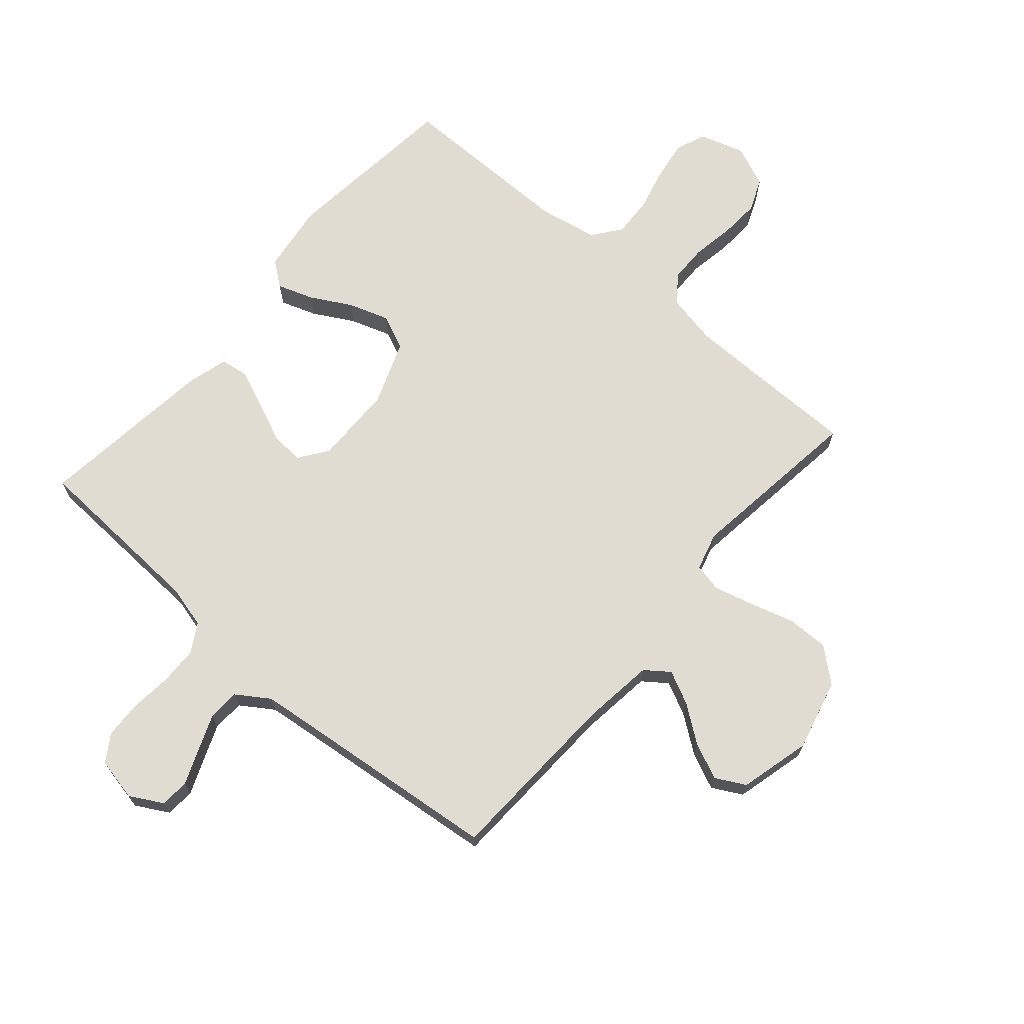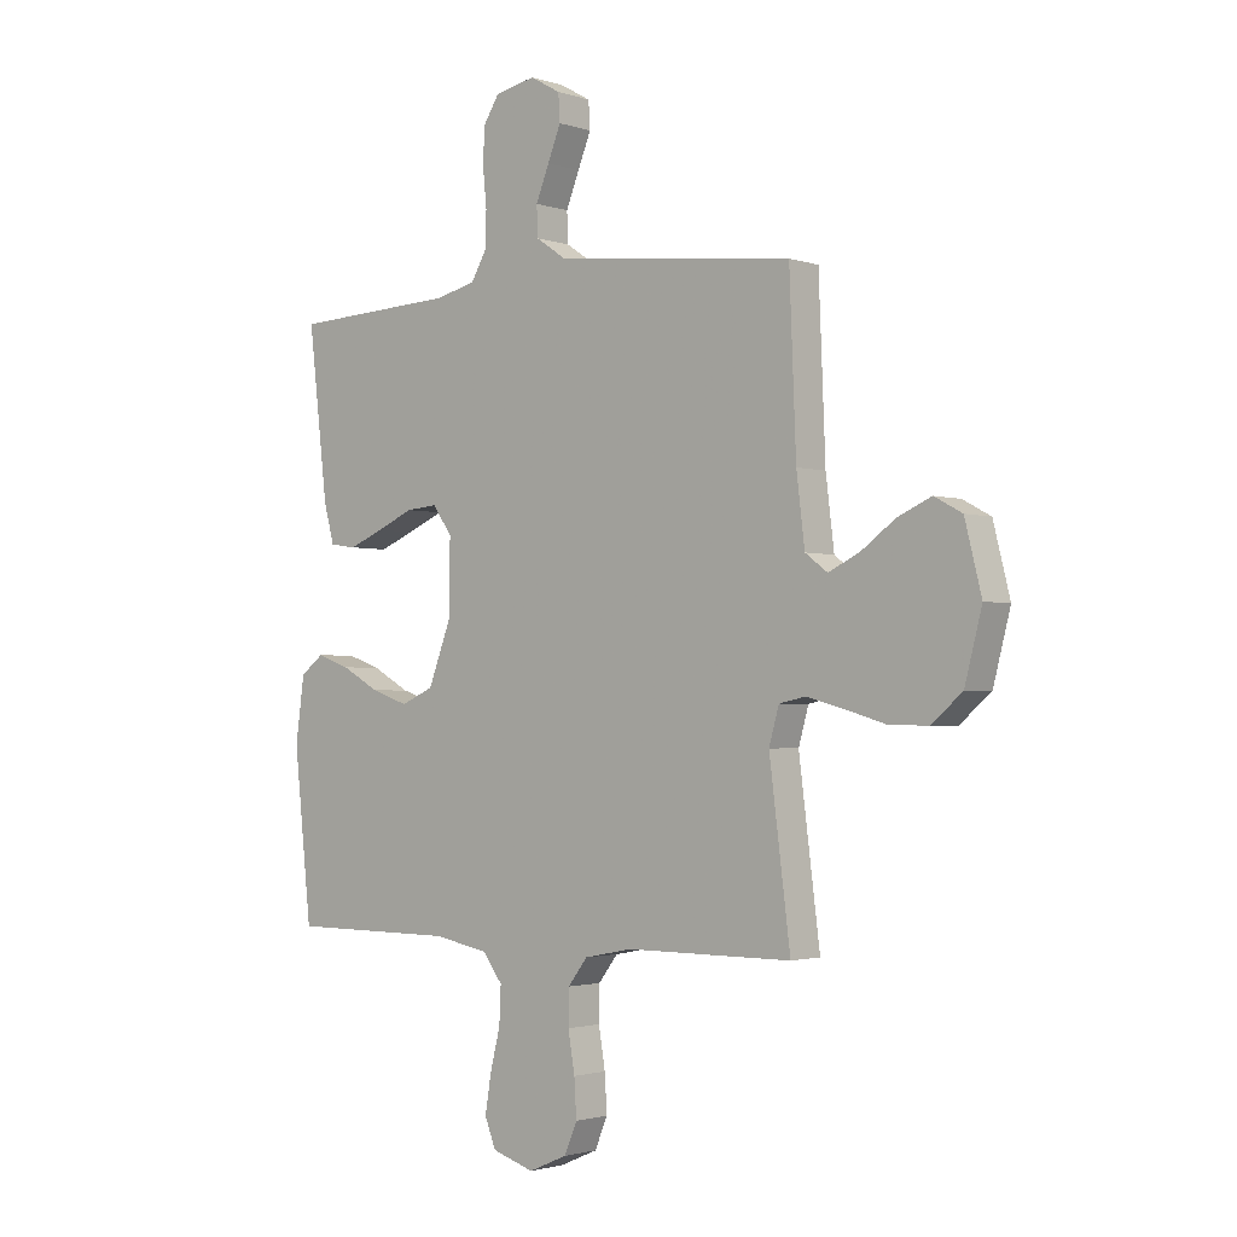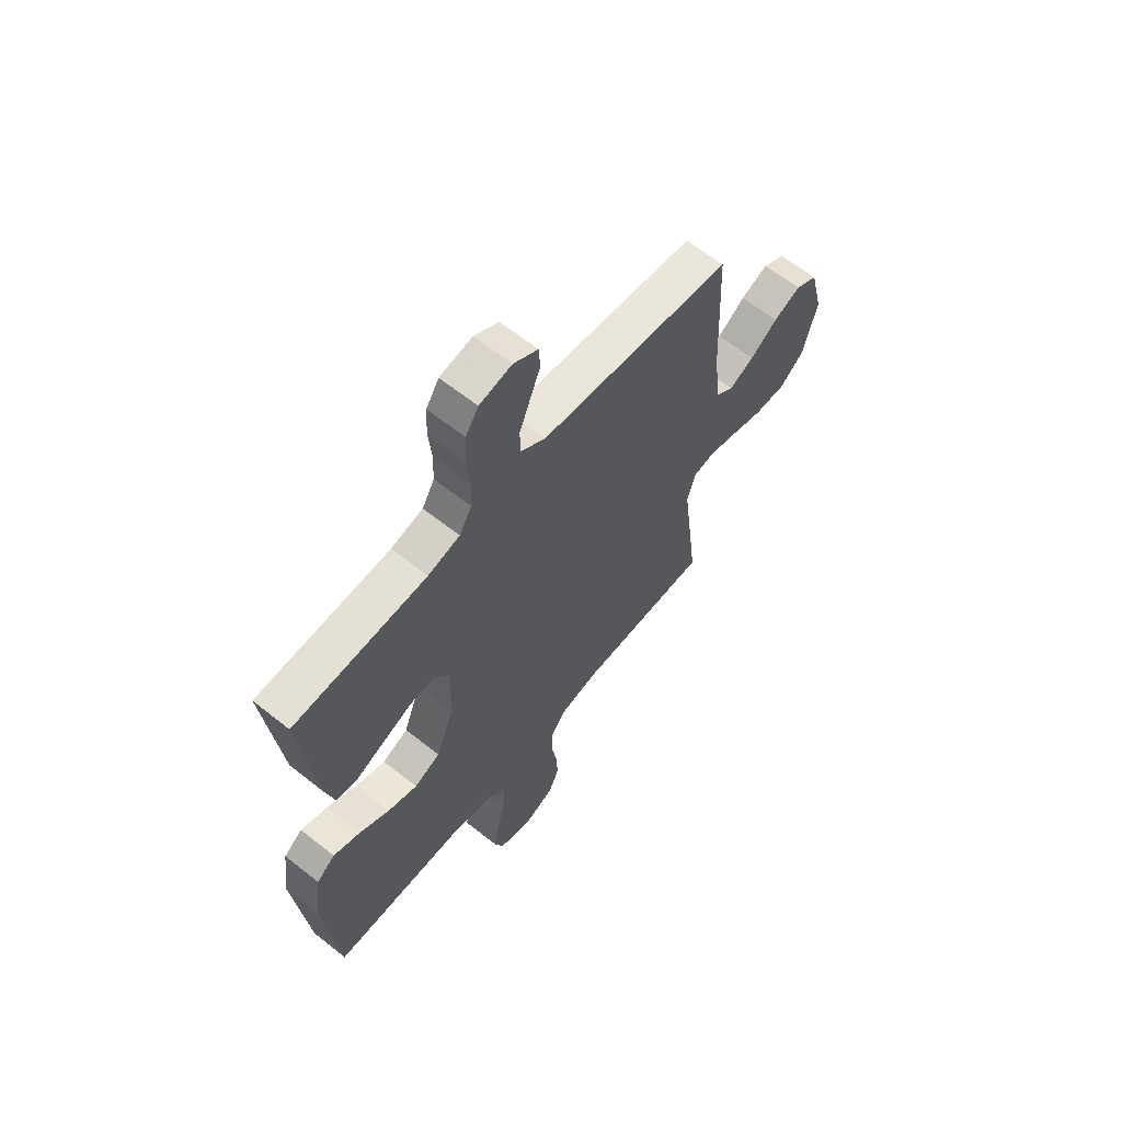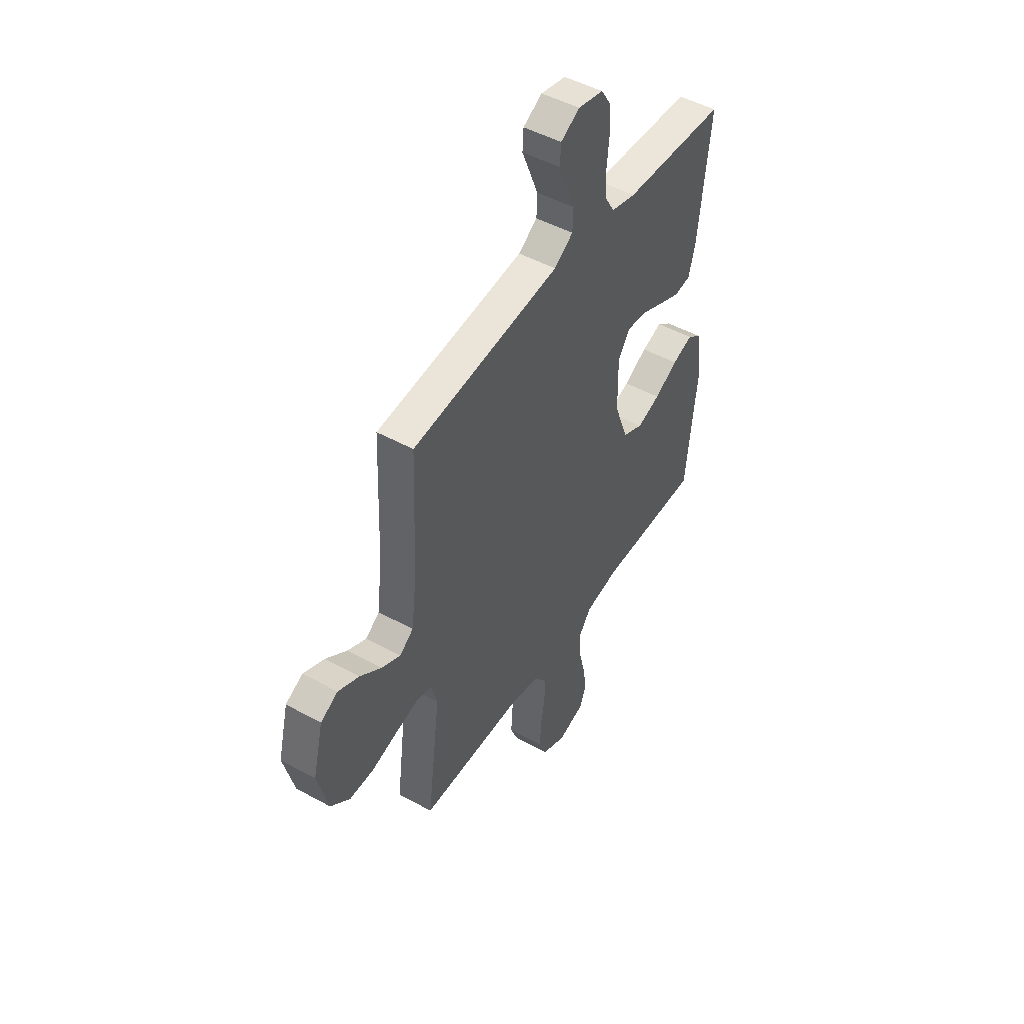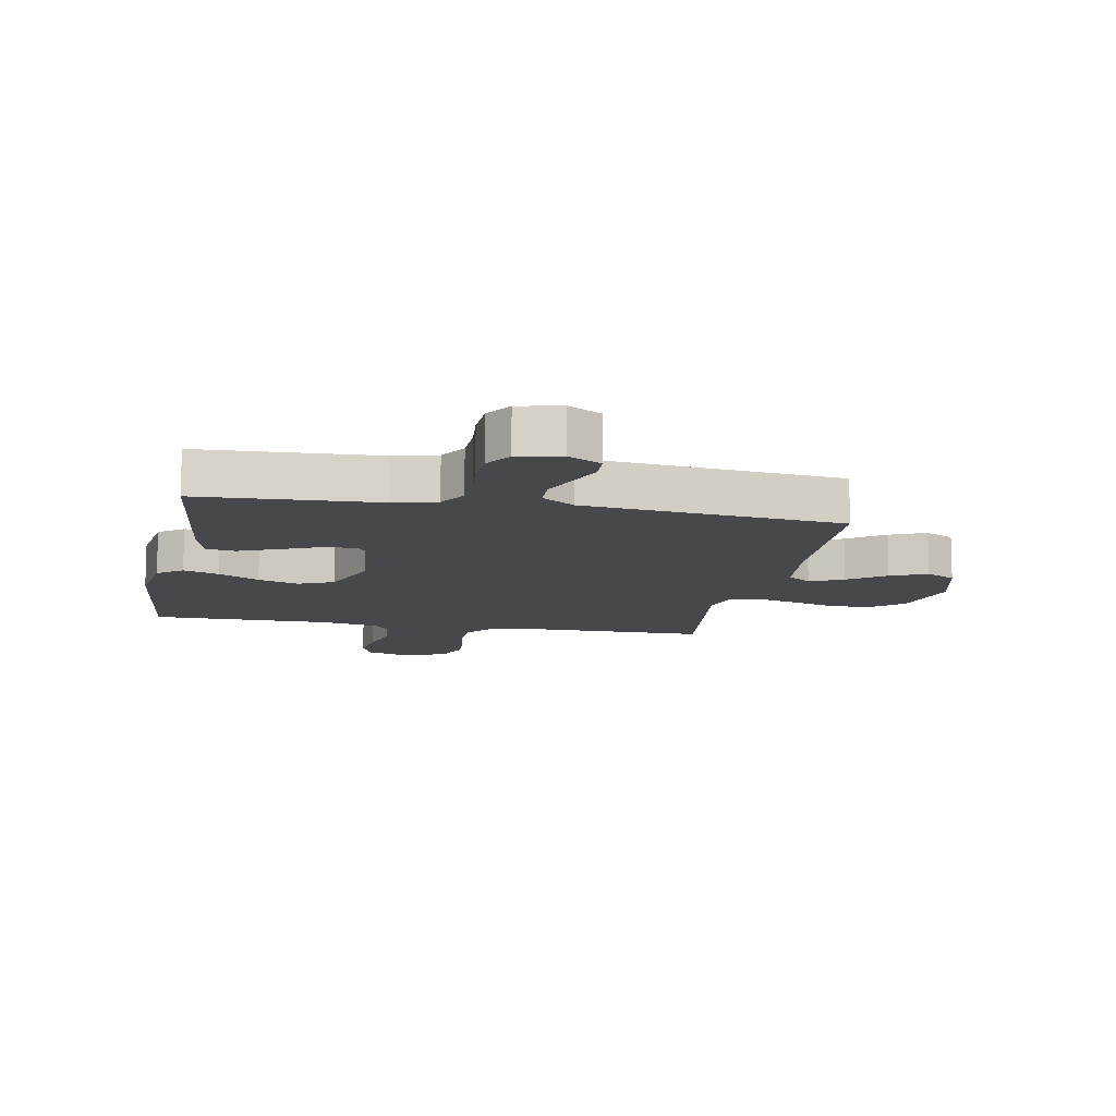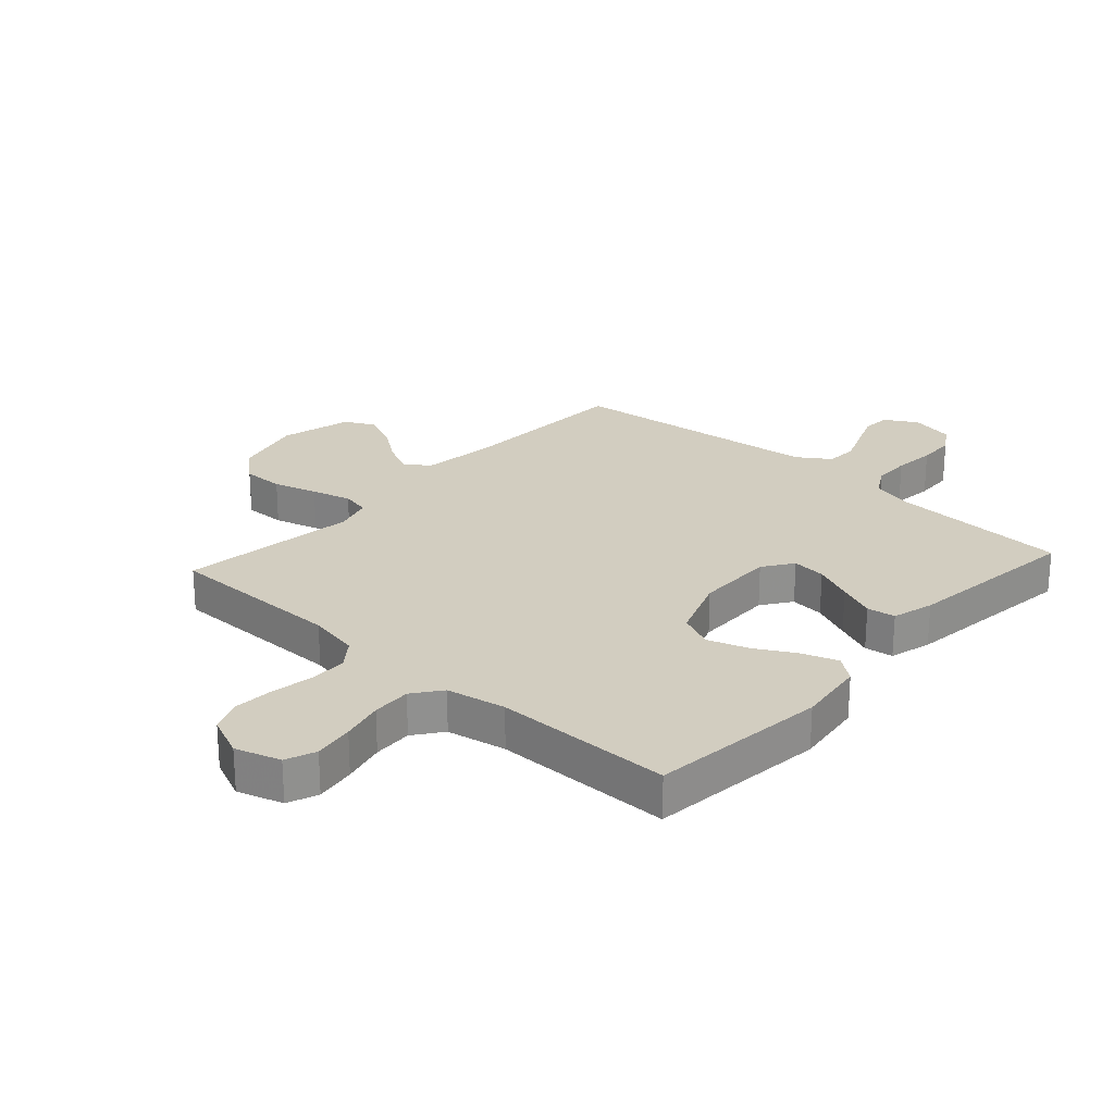
<metadata>
{"format":"obj","ext":"obj","renderer":"f3d","projection":"perspective","resolution":1024,"background":"white","views":[{"elev":69.2,"azim":41.0,"up":"+Y"},{"elev":-2.1,"azim":40.9,"up":"+Z"},{"elev":62.7,"azim":-51.1,"up":"+Z"},{"elev":48.2,"azim":121.6,"up":"+Z"},{"elev":-11.5,"azim":-10.7,"up":"+Y"},{"elev":24.7,"azim":-137.8,"up":"+Y"}]}
</metadata>
<code>
v -0.5 0.07 -0.5
v -0.532 0.07 -0.2
v -0.516 0.07 -0.084
v -0.474 0.07 -0.052
v -0.414 0.07 -0.073
v -0.346 0.07 -0.111
v -0.278 0.07 -0.134
v -0.219 0.07 -0.108
v -0.178 0.07 0
v -0.176 0.07 0.133
v -0.211 0.07 0.183
v -0.268 0.07 0.178
v -0.335 0.07 0.149
v -0.398 0.07 0.123
v -0.446 0.07 0.13
v -0.465 0.07 0.2
v -0.5 0.07 0.5
v -0.2 0.07 0.514
v -0.128 0.07 0.532
v -0.1 0.07 0.58
v -0.098 0.07 0.644
v -0.105 0.07 0.714
v -0.102 0.07 0.778
v -0.073 0.07 0.823
v 0 0.07 0.838
v 0.055 0.07 0.807
v 0.058 0.07 0.758
v 0.034 0.07 0.699
v 0.01 0.07 0.639
v 0.012 0.07 0.585
v 0.067 0.07 0.548
v 0.2 0.07 0.533
v 0.5 0.07 0.5
v 0.512 0.07 0.2
v 0.527 0.07 0.078
v 0.567 0.07 0.048
v 0.623 0.07 0.075
v 0.685 0.07 0.12
v 0.746 0.07 0.147
v 0.796 0.07 0.12
v 0.826 0.07 0
v 0.795 0.07 -0.12
v 0.739 0.07 -0.167
v 0.669 0.07 -0.166
v 0.595 0.07 -0.144
v 0.528 0.07 -0.126
v 0.48 0.07 -0.136
v 0.462 0.07 -0.2
v 0.5 0.07 -0.5
v 0.2 0.07 -0.5
v 0.113 0.07 -0.517
v 0.078 0.07 -0.563
v 0.077 0.07 -0.626
v 0.089 0.07 -0.697
v 0.093 0.07 -0.764
v 0.07 0.07 -0.819
v 0 0.07 -0.849
v -0.076 0.07 -0.825
v -0.096 0.07 -0.774
v -0.085 0.07 -0.706
v -0.067 0.07 -0.634
v -0.064 0.07 -0.568
v -0.1 0.07 -0.52
v -0.2 0.07 -0.501
v -0.5 0 -0.5
v -0.532 0 -0.2
v -0.516 0 -0.084
v -0.474 0 -0.052
v -0.414 0 -0.073
v -0.346 0 -0.111
v -0.278 0 -0.134
v -0.219 0 -0.108
v -0.178 0 0
v -0.176 0 0.133
v -0.211 0 0.183
v -0.268 0 0.178
v -0.335 0 0.149
v -0.398 0 0.123
v -0.446 0 0.13
v -0.465 0 0.2
v -0.5 0 0.5
v -0.2 0 0.514
v -0.128 0 0.532
v -0.1 0 0.58
v -0.098 0 0.644
v -0.105 0 0.714
v -0.102 0 0.778
v -0.073 0 0.823
v 0 0 0.838
v 0.055 0 0.807
v 0.058 0 0.758
v 0.034 0 0.699
v 0.01 0 0.639
v 0.012 0 0.585
v 0.067 0 0.548
v 0.2 0 0.533
v 0.5 0 0.5
v 0.512 0 0.2
v 0.527 0 0.078
v 0.567 0 0.048
v 0.623 0 0.075
v 0.685 0 0.12
v 0.746 0 0.147
v 0.796 0 0.12
v 0.826 0 0
v 0.795 0 -0.12
v 0.739 0 -0.167
v 0.669 0 -0.166
v 0.595 0 -0.144
v 0.528 0 -0.126
v 0.48 0 -0.136
v 0.462 0 -0.2
v 0.5 0 -0.5
v 0.2 0 -0.5
v 0.113 0 -0.517
v 0.078 0 -0.563
v 0.077 0 -0.626
v 0.089 0 -0.697
v 0.093 0 -0.764
v 0.07 0 -0.819
v 0 0 -0.849
v -0.076 0 -0.825
v -0.096 0 -0.774
v -0.085 0 -0.706
v -0.067 0 -0.634
v -0.064 0 -0.568
v -0.1 0 -0.52
v -0.2 0 -0.501
f 58 59 60 61
f 56 57 58 61
f 56 61 62
f 53 54 55 56
f 52 53 56 62
f 51 52 62 63
f 48 49 50
f 47 48 50 51
f 42 43 44 45
f 42 45 46
f 41 42 46
f 40 41 46 47
f 37 38 39 40
f 36 37 40 47
f 32 33 34
f 31 32 34 35
f 30 31 35
f 25 26 27 28
f 25 28 29
f 24 25 29 30
f 21 22 23 24
f 20 21 24 30
f 15 16 17 18
f 15 18 19
f 12 13 14 15
f 12 15 19
f 11 12 19 20
f 3 4 5 6
f 3 6 7
f 64 1 2 3
f 64 3 7
f 63 64 7 8
f 51 63 8 9
f 35 36 47 51
f 35 51 9 10
f 20 30 35
f 10 11 20 35
f 125 124 123 122
f 125 122 121 120
f 126 125 120
f 120 119 118 117
f 126 120 117 116
f 127 126 116 115
f 114 113 112
f 115 114 112 111
f 109 108 107 106
f 110 109 106
f 110 106 105
f 111 110 105 104
f 104 103 102 101
f 111 104 101 100
f 98 97 96
f 99 98 96 95
f 99 95 94
f 92 91 90 89
f 93 92 89
f 94 93 89 88
f 88 87 86 85
f 94 88 85 84
f 82 81 80 79
f 83 82 79
f 79 78 77 76
f 83 79 76
f 84 83 76 75
f 70 69 68 67
f 71 70 67
f 67 66 65 128
f 71 67 128
f 72 71 128 127
f 73 72 127 115
f 115 111 100 99
f 74 73 115 99
f 99 94 84
f 99 84 75 74
f 1 65 66 2
f 2 66 67 3
f 3 67 68 4
f 4 68 69 5
f 5 69 70 6
f 6 70 71 7
f 7 71 72 8
f 8 72 73 9
f 9 73 74 10
f 10 74 75 11
f 11 75 76 12
f 12 76 77 13
f 13 77 78 14
f 14 78 79 15
f 15 79 80 16
f 16 80 81 17
f 17 81 82 18
f 18 82 83 19
f 19 83 84 20
f 20 84 85 21
f 21 85 86 22
f 22 86 87 23
f 23 87 88 24
f 24 88 89 25
f 25 89 90 26
f 26 90 91 27
f 27 91 92 28
f 28 92 93 29
f 29 93 94 30
f 30 94 95 31
f 31 95 96 32
f 32 96 97 33
f 33 97 98 34
f 34 98 99 35
f 35 99 100 36
f 36 100 101 37
f 37 101 102 38
f 38 102 103 39
f 39 103 104 40
f 40 104 105 41
f 41 105 106 42
f 42 106 107 43
f 43 107 108 44
f 44 108 109 45
f 45 109 110 46
f 46 110 111 47
f 47 111 112 48
f 48 112 113 49
f 49 113 114 50
f 50 114 115 51
f 51 115 116 52
f 52 116 117 53
f 53 117 118 54
f 54 118 119 55
f 55 119 120 56
f 56 120 121 57
f 57 121 122 58
f 58 122 123 59
f 59 123 124 60
f 60 124 125 61
f 61 125 126 62
f 62 126 127 63
f 63 127 128 64
f 64 128 65 1

</code>
